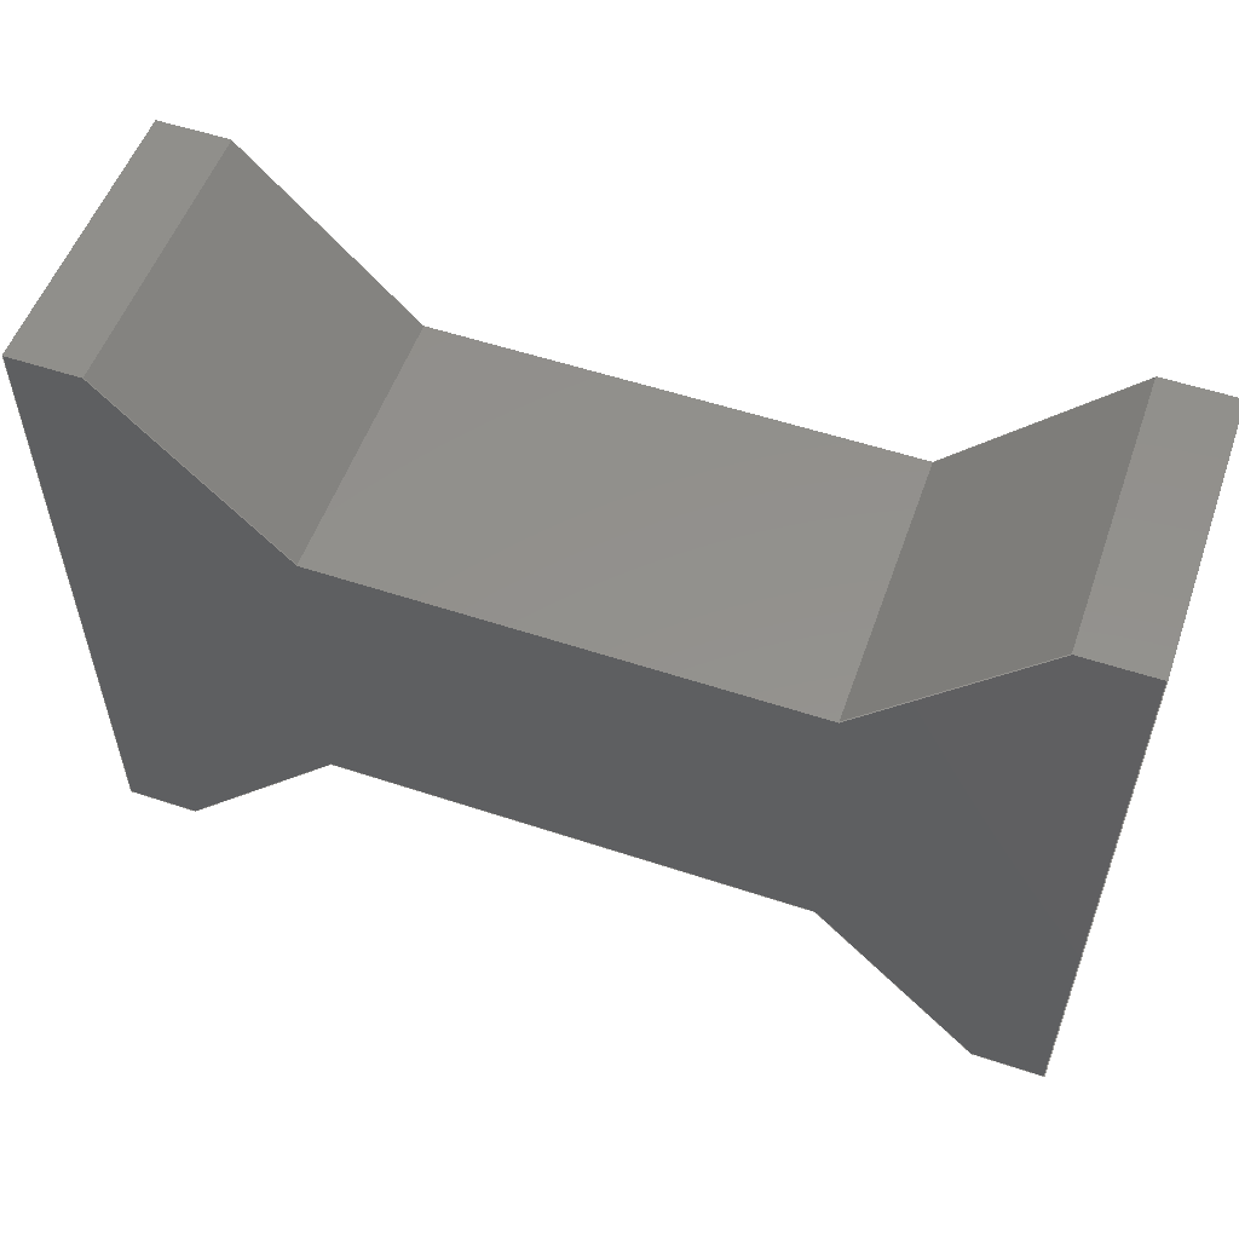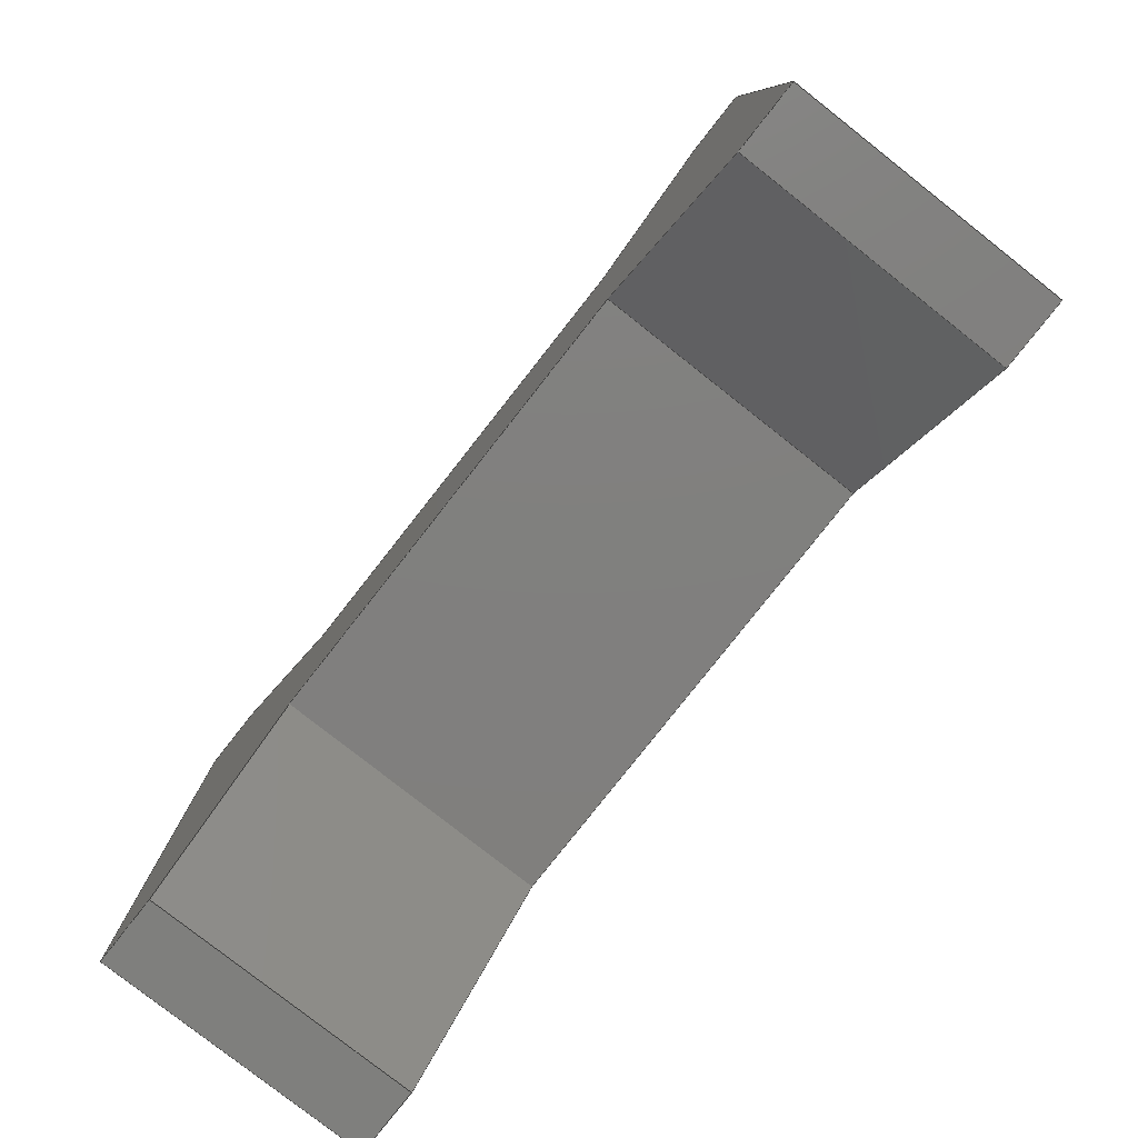
<metadata>
{"format":"step","ext":"step","renderer":"f3d","projection":"perspective","resolution":1024,"background":"white","views":[{"elev":54.5,"azim":-160.6,"up":"+Z"},{"elev":-79.7,"azim":51.8,"up":"+Z"}]}
</metadata>
<code>
ISO-10303-21;
DATA;
#1=MECHANICAL_DESIGN_GEOMETRIC_PRESENTATION_REPRESENTATION('',(#4),#438);
#2=SHAPE_REPRESENTATION_RELATIONSHIP('SRR','None',#445,#3);
#3=ADVANCED_BREP_SHAPE_REPRESENTATION('',(#5),#437);
#4=STYLED_ITEM('',(#454),#5);
#5=MANIFOLD_SOLID_BREP('Body1',#266);
#6=FACE_OUTER_BOUND('',#20,.T.);
#7=FACE_OUTER_BOUND('',#21,.T.);
#8=FACE_OUTER_BOUND('',#22,.T.);
#9=FACE_OUTER_BOUND('',#23,.T.);
#10=FACE_OUTER_BOUND('',#24,.T.);
#11=FACE_OUTER_BOUND('',#25,.T.);
#12=FACE_OUTER_BOUND('',#26,.T.);
#13=FACE_OUTER_BOUND('',#27,.T.);
#14=FACE_OUTER_BOUND('',#28,.T.);
#15=FACE_OUTER_BOUND('',#29,.T.);
#16=FACE_OUTER_BOUND('',#30,.T.);
#17=FACE_OUTER_BOUND('',#31,.T.);
#18=FACE_OUTER_BOUND('',#32,.T.);
#19=FACE_OUTER_BOUND('',#33,.T.);
#20=EDGE_LOOP('',(#166,#167,#168,#169));
#21=EDGE_LOOP('',(#170,#171,#172,#173));
#22=EDGE_LOOP('',(#174,#175,#176,#177));
#23=EDGE_LOOP('',(#178,#179,#180,#181));
#24=EDGE_LOOP('',(#182,#183,#184,#185));
#25=EDGE_LOOP('',(#186,#187,#188,#189));
#26=EDGE_LOOP('',(#190,#191,#192,#193));
#27=EDGE_LOOP('',(#194,#195,#196,#197));
#28=EDGE_LOOP('',(#198,#199,#200,#201));
#29=EDGE_LOOP('',(#202,#203,#204,#205));
#30=EDGE_LOOP('',(#206,#207,#208,#209));
#31=EDGE_LOOP('',(#210,#211,#212,#213));
#32=EDGE_LOOP('',(#214,#215,#216,#217,#218,#219,#220,#221,#222,#223,#224,
#225));
#33=EDGE_LOOP('',(#226,#227,#228,#229,#230,#231,#232,#233,#234,#235,#236,
#237));
#34=LINE('',#364,#70);
#35=LINE('',#366,#71);
#36=LINE('',#368,#72);
#37=LINE('',#369,#73);
#38=LINE('',#372,#74);
#39=LINE('',#374,#75);
#40=LINE('',#375,#76);
#41=LINE('',#378,#77);
#42=LINE('',#380,#78);
#43=LINE('',#381,#79);
#44=LINE('',#384,#80);
#45=LINE('',#386,#81);
#46=LINE('',#387,#82);
#47=LINE('',#390,#83);
#48=LINE('',#392,#84);
#49=LINE('',#393,#85);
#50=LINE('',#396,#86);
#51=LINE('',#398,#87);
#52=LINE('',#399,#88);
#53=LINE('',#402,#89);
#54=LINE('',#404,#90);
#55=LINE('',#405,#91);
#56=LINE('',#408,#92);
#57=LINE('',#410,#93);
#58=LINE('',#411,#94);
#59=LINE('',#414,#95);
#60=LINE('',#416,#96);
#61=LINE('',#417,#97);
#62=LINE('',#420,#98);
#63=LINE('',#422,#99);
#64=LINE('',#423,#100);
#65=LINE('',#426,#101);
#66=LINE('',#428,#102);
#67=LINE('',#429,#103);
#68=LINE('',#431,#104);
#69=LINE('',#432,#105);
#70=VECTOR('',#298,1);
#71=VECTOR('',#299,1);
#72=VECTOR('',#300,1);
#73=VECTOR('',#301,1);
#74=VECTOR('',#304,1);
#75=VECTOR('',#305,1);
#76=VECTOR('',#306,1);
#77=VECTOR('',#309,1);
#78=VECTOR('',#310,1);
#79=VECTOR('',#311,1);
#80=VECTOR('',#314,1);
#81=VECTOR('',#315,1);
#82=VECTOR('',#316,1);
#83=VECTOR('',#319,1);
#84=VECTOR('',#320,1);
#85=VECTOR('',#321,1);
#86=VECTOR('',#324,1);
#87=VECTOR('',#325,1);
#88=VECTOR('',#326,1);
#89=VECTOR('',#329,1);
#90=VECTOR('',#330,1);
#91=VECTOR('',#331,1);
#92=VECTOR('',#334,1);
#93=VECTOR('',#335,1);
#94=VECTOR('',#336,1);
#95=VECTOR('',#339,1);
#96=VECTOR('',#340,1);
#97=VECTOR('',#341,1);
#98=VECTOR('',#344,1);
#99=VECTOR('',#345,1);
#100=VECTOR('',#346,1);
#101=VECTOR('',#349,1);
#102=VECTOR('',#350,1);
#103=VECTOR('',#351,1);
#104=VECTOR('',#354,1);
#105=VECTOR('',#355,1);
#106=VERTEX_POINT('',#362);
#107=VERTEX_POINT('',#363);
#108=VERTEX_POINT('',#365);
#109=VERTEX_POINT('',#367);
#110=VERTEX_POINT('',#371);
#111=VERTEX_POINT('',#373);
#112=VERTEX_POINT('',#377);
#113=VERTEX_POINT('',#379);
#114=VERTEX_POINT('',#383);
#115=VERTEX_POINT('',#385);
#116=VERTEX_POINT('',#389);
#117=VERTEX_POINT('',#391);
#118=VERTEX_POINT('',#395);
#119=VERTEX_POINT('',#397);
#120=VERTEX_POINT('',#401);
#121=VERTEX_POINT('',#403);
#122=VERTEX_POINT('',#407);
#123=VERTEX_POINT('',#409);
#124=VERTEX_POINT('',#413);
#125=VERTEX_POINT('',#415);
#126=VERTEX_POINT('',#419);
#127=VERTEX_POINT('',#421);
#128=VERTEX_POINT('',#425);
#129=VERTEX_POINT('',#427);
#130=EDGE_CURVE('',#106,#107,#34,.T.);
#131=EDGE_CURVE('',#106,#108,#35,.T.);
#132=EDGE_CURVE('',#109,#108,#36,.T.);
#133=EDGE_CURVE('',#107,#109,#37,.T.);
#134=EDGE_CURVE('',#107,#110,#38,.T.);
#135=EDGE_CURVE('',#111,#109,#39,.T.);
#136=EDGE_CURVE('',#110,#111,#40,.T.);
#137=EDGE_CURVE('',#110,#112,#41,.T.);
#138=EDGE_CURVE('',#113,#111,#42,.T.);
#139=EDGE_CURVE('',#112,#113,#43,.T.);
#140=EDGE_CURVE('',#112,#114,#44,.T.);
#141=EDGE_CURVE('',#115,#113,#45,.T.);
#142=EDGE_CURVE('',#114,#115,#46,.T.);
#143=EDGE_CURVE('',#114,#116,#47,.T.);
#144=EDGE_CURVE('',#117,#115,#48,.T.);
#145=EDGE_CURVE('',#116,#117,#49,.T.);
#146=EDGE_CURVE('',#116,#118,#50,.T.);
#147=EDGE_CURVE('',#119,#117,#51,.T.);
#148=EDGE_CURVE('',#118,#119,#52,.T.);
#149=EDGE_CURVE('',#118,#120,#53,.T.);
#150=EDGE_CURVE('',#121,#119,#54,.T.);
#151=EDGE_CURVE('',#120,#121,#55,.T.);
#152=EDGE_CURVE('',#120,#122,#56,.T.);
#153=EDGE_CURVE('',#123,#121,#57,.T.);
#154=EDGE_CURVE('',#122,#123,#58,.T.);
#155=EDGE_CURVE('',#122,#124,#59,.T.);
#156=EDGE_CURVE('',#125,#123,#60,.T.);
#157=EDGE_CURVE('',#124,#125,#61,.T.);
#158=EDGE_CURVE('',#126,#124,#62,.T.);
#159=EDGE_CURVE('',#127,#125,#63,.T.);
#160=EDGE_CURVE('',#126,#127,#64,.T.);
#161=EDGE_CURVE('',#128,#126,#65,.T.);
#162=EDGE_CURVE('',#129,#127,#66,.T.);
#163=EDGE_CURVE('',#128,#129,#67,.T.);
#164=EDGE_CURVE('',#106,#128,#68,.T.);
#165=EDGE_CURVE('',#108,#129,#69,.T.);
#166=ORIENTED_EDGE('',*,*,#130,.F.);
#167=ORIENTED_EDGE('',*,*,#131,.T.);
#168=ORIENTED_EDGE('',*,*,#132,.F.);
#169=ORIENTED_EDGE('',*,*,#133,.F.);
#170=ORIENTED_EDGE('',*,*,#134,.F.);
#171=ORIENTED_EDGE('',*,*,#133,.T.);
#172=ORIENTED_EDGE('',*,*,#135,.F.);
#173=ORIENTED_EDGE('',*,*,#136,.F.);
#174=ORIENTED_EDGE('',*,*,#137,.F.);
#175=ORIENTED_EDGE('',*,*,#136,.T.);
#176=ORIENTED_EDGE('',*,*,#138,.F.);
#177=ORIENTED_EDGE('',*,*,#139,.F.);
#178=ORIENTED_EDGE('',*,*,#140,.F.);
#179=ORIENTED_EDGE('',*,*,#139,.T.);
#180=ORIENTED_EDGE('',*,*,#141,.F.);
#181=ORIENTED_EDGE('',*,*,#142,.F.);
#182=ORIENTED_EDGE('',*,*,#143,.F.);
#183=ORIENTED_EDGE('',*,*,#142,.T.);
#184=ORIENTED_EDGE('',*,*,#144,.F.);
#185=ORIENTED_EDGE('',*,*,#145,.F.);
#186=ORIENTED_EDGE('',*,*,#146,.F.);
#187=ORIENTED_EDGE('',*,*,#145,.T.);
#188=ORIENTED_EDGE('',*,*,#147,.F.);
#189=ORIENTED_EDGE('',*,*,#148,.F.);
#190=ORIENTED_EDGE('',*,*,#149,.F.);
#191=ORIENTED_EDGE('',*,*,#148,.T.);
#192=ORIENTED_EDGE('',*,*,#150,.F.);
#193=ORIENTED_EDGE('',*,*,#151,.F.);
#194=ORIENTED_EDGE('',*,*,#152,.F.);
#195=ORIENTED_EDGE('',*,*,#151,.T.);
#196=ORIENTED_EDGE('',*,*,#153,.F.);
#197=ORIENTED_EDGE('',*,*,#154,.F.);
#198=ORIENTED_EDGE('',*,*,#155,.F.);
#199=ORIENTED_EDGE('',*,*,#154,.T.);
#200=ORIENTED_EDGE('',*,*,#156,.F.);
#201=ORIENTED_EDGE('',*,*,#157,.F.);
#202=ORIENTED_EDGE('',*,*,#158,.T.);
#203=ORIENTED_EDGE('',*,*,#157,.T.);
#204=ORIENTED_EDGE('',*,*,#159,.F.);
#205=ORIENTED_EDGE('',*,*,#160,.F.);
#206=ORIENTED_EDGE('',*,*,#161,.T.);
#207=ORIENTED_EDGE('',*,*,#160,.T.);
#208=ORIENTED_EDGE('',*,*,#162,.F.);
#209=ORIENTED_EDGE('',*,*,#163,.F.);
#210=ORIENTED_EDGE('',*,*,#164,.T.);
#211=ORIENTED_EDGE('',*,*,#163,.T.);
#212=ORIENTED_EDGE('',*,*,#165,.F.);
#213=ORIENTED_EDGE('',*,*,#131,.F.);
#214=ORIENTED_EDGE('',*,*,#165,.T.);
#215=ORIENTED_EDGE('',*,*,#162,.T.);
#216=ORIENTED_EDGE('',*,*,#159,.T.);
#217=ORIENTED_EDGE('',*,*,#156,.T.);
#218=ORIENTED_EDGE('',*,*,#153,.T.);
#219=ORIENTED_EDGE('',*,*,#150,.T.);
#220=ORIENTED_EDGE('',*,*,#147,.T.);
#221=ORIENTED_EDGE('',*,*,#144,.T.);
#222=ORIENTED_EDGE('',*,*,#141,.T.);
#223=ORIENTED_EDGE('',*,*,#138,.T.);
#224=ORIENTED_EDGE('',*,*,#135,.T.);
#225=ORIENTED_EDGE('',*,*,#132,.T.);
#226=ORIENTED_EDGE('',*,*,#164,.F.);
#227=ORIENTED_EDGE('',*,*,#130,.T.);
#228=ORIENTED_EDGE('',*,*,#134,.T.);
#229=ORIENTED_EDGE('',*,*,#137,.T.);
#230=ORIENTED_EDGE('',*,*,#140,.T.);
#231=ORIENTED_EDGE('',*,*,#143,.T.);
#232=ORIENTED_EDGE('',*,*,#146,.T.);
#233=ORIENTED_EDGE('',*,*,#149,.T.);
#234=ORIENTED_EDGE('',*,*,#152,.T.);
#235=ORIENTED_EDGE('',*,*,#155,.T.);
#236=ORIENTED_EDGE('',*,*,#158,.F.);
#237=ORIENTED_EDGE('',*,*,#161,.F.);
#238=PLANE('',#280);
#239=PLANE('',#281);
#240=PLANE('',#282);
#241=PLANE('',#283);
#242=PLANE('',#284);
#243=PLANE('',#285);
#244=PLANE('',#286);
#245=PLANE('',#287);
#246=PLANE('',#288);
#247=PLANE('',#289);
#248=PLANE('',#290);
#249=PLANE('',#291);
#250=PLANE('',#292);
#251=PLANE('',#293);
#252=ADVANCED_FACE('',(#6),#238,.T.);
#253=ADVANCED_FACE('',(#7),#239,.T.);
#254=ADVANCED_FACE('',(#8),#240,.T.);
#255=ADVANCED_FACE('',(#9),#241,.T.);
#256=ADVANCED_FACE('',(#10),#242,.T.);
#257=ADVANCED_FACE('',(#11),#243,.T.);
#258=ADVANCED_FACE('',(#12),#244,.T.);
#259=ADVANCED_FACE('',(#13),#245,.T.);
#260=ADVANCED_FACE('',(#14),#246,.T.);
#261=ADVANCED_FACE('',(#15),#247,.T.);
#262=ADVANCED_FACE('',(#16),#248,.T.);
#263=ADVANCED_FACE('',(#17),#249,.T.);
#264=ADVANCED_FACE('',(#18),#250,.T.);
#265=ADVANCED_FACE('',(#19),#251,.F.);
#266=CLOSED_SHELL('',(#252,#253,#254,#255,#256,#257,#258,#259,#260,#261,
#262,#263,#264,#265));
#267=DERIVED_UNIT_ELEMENT(#269,1);
#268=DERIVED_UNIT_ELEMENT(#440,3);
#269=(
MASS_UNIT()
NAMED_UNIT(*)
SI_UNIT(.KILO.,.GRAM.)
);
#270=DERIVED_UNIT((#267,#268));
#271=MEASURE_REPRESENTATION_ITEM('density measure',
POSITIVE_RATIO_MEASURE(7850),#270);
#272=PROPERTY_DEFINITION_REPRESENTATION(#277,#274);
#273=PROPERTY_DEFINITION_REPRESENTATION(#278,#275);
#274=REPRESENTATION('material name',(#276),#437);
#275=REPRESENTATION('density',(#271),#437);
#276=DESCRIPTIVE_REPRESENTATION_ITEM('Steel','Steel');
#277=PROPERTY_DEFINITION('material property','material name',#447);
#278=PROPERTY_DEFINITION('material property','density of part',#447);
#279=AXIS2_PLACEMENT_3D('placement',#360,#294,#295);
#280=AXIS2_PLACEMENT_3D('',#361,#296,#297);
#281=AXIS2_PLACEMENT_3D('',#370,#302,#303);
#282=AXIS2_PLACEMENT_3D('',#376,#307,#308);
#283=AXIS2_PLACEMENT_3D('',#382,#312,#313);
#284=AXIS2_PLACEMENT_3D('',#388,#317,#318);
#285=AXIS2_PLACEMENT_3D('',#394,#322,#323);
#286=AXIS2_PLACEMENT_3D('',#400,#327,#328);
#287=AXIS2_PLACEMENT_3D('',#406,#332,#333);
#288=AXIS2_PLACEMENT_3D('',#412,#337,#338);
#289=AXIS2_PLACEMENT_3D('',#418,#342,#343);
#290=AXIS2_PLACEMENT_3D('',#424,#347,#348);
#291=AXIS2_PLACEMENT_3D('',#430,#352,#353);
#292=AXIS2_PLACEMENT_3D('',#433,#356,#357);
#293=AXIS2_PLACEMENT_3D('',#434,#358,#359);
#294=DIRECTION('axis',(0,0,1));
#295=DIRECTION('refdir',(1,0,0));
#296=DIRECTION('center_axis',(-1,0,0));
#297=DIRECTION('ref_axis',(0,0,1));
#298=DIRECTION('',(0,0,-1));
#299=DIRECTION('',(0,1,0));
#300=DIRECTION('',(0,0,1));
#301=DIRECTION('',(0,1,0));
#302=DIRECTION('center_axis',(0,0,-1));
#303=DIRECTION('ref_axis',(-1,0,0));
#304=DIRECTION('',(1,0,0));
#305=DIRECTION('',(-1,0,0));
#306=DIRECTION('',(0,1,0));
#307=DIRECTION('center_axis',(0.7274,0,-0.6862));
#308=DIRECTION('ref_axis',(-0.6862,0,-0.7274));
#309=DIRECTION('',(0.6862,0,0.7274));
#310=DIRECTION('',(-0.6862,0,-0.7274));
#311=DIRECTION('',(0,1,0));
#312=DIRECTION('center_axis',(0,0,-1));
#313=DIRECTION('ref_axis',(-1,0,0));
#314=DIRECTION('',(1,0,0));
#315=DIRECTION('',(-1,0,0));
#316=DIRECTION('',(0,1,0));
#317=DIRECTION('center_axis',(-0.7274,0,-0.6862));
#318=DIRECTION('ref_axis',(-0.6862,0,0.7274));
#319=DIRECTION('',(0.6862,0,-0.7274));
#320=DIRECTION('',(-0.6862,0,0.7274));
#321=DIRECTION('',(0,1,0));
#322=DIRECTION('center_axis',(0,0,-1));
#323=DIRECTION('ref_axis',(-1,0,0));
#324=DIRECTION('',(1,0,0));
#325=DIRECTION('',(-1,0,0));
#326=DIRECTION('',(0,1,0));
#327=DIRECTION('center_axis',(1,0,-3.996e-16));
#328=DIRECTION('ref_axis',(-3.996e-16,0,-1));
#329=DIRECTION('',(3.996e-16,0,1));
#330=DIRECTION('',(-3.996e-16,0,-1));
#331=DIRECTION('',(0,1,0));
#332=DIRECTION('center_axis',(1.166e-16,0,1));
#333=DIRECTION('ref_axis',(1,0,-1.166e-16));
#334=DIRECTION('',(-1,0,1.166e-16));
#335=DIRECTION('',(1,0,-1.166e-16));
#336=DIRECTION('',(0,1,0));
#337=DIRECTION('center_axis',(-0.7274,0,0.6862));
#338=DIRECTION('ref_axis',(0.6862,0,0.7274));
#339=DIRECTION('',(-0.6862,0,-0.7274));
#340=DIRECTION('',(0.6862,0,0.7274));
#341=DIRECTION('',(0,1,0));
#342=DIRECTION('center_axis',(0,0,1));
#343=DIRECTION('ref_axis',(1,0,0));
#344=DIRECTION('',(1,0,0));
#345=DIRECTION('',(1,0,0));
#346=DIRECTION('',(0,1,0));
#347=DIRECTION('center_axis',(0.7274,0,0.6862));
#348=DIRECTION('ref_axis',(0.6862,0,-0.7274));
#349=DIRECTION('',(0.6862,0,-0.7274));
#350=DIRECTION('',(0.6862,0,-0.7274));
#351=DIRECTION('',(0,1,0));
#352=DIRECTION('center_axis',(6.123e-17,0,1));
#353=DIRECTION('ref_axis',(1,0,-6.123e-17));
#354=DIRECTION('',(1,0,-6.123e-17));
#355=DIRECTION('',(1,0,-6.123e-17));
#356=DIRECTION('center_axis',(0,1,0));
#357=DIRECTION('ref_axis',(0,0,1));
#358=DIRECTION('center_axis',(0,1,0));
#359=DIRECTION('ref_axis',(1,0,0));
#360=CARTESIAN_POINT('',(0,0,0));
#361=CARTESIAN_POINT('Origin',(0,0,-8.89));
#362=CARTESIAN_POINT('',(0,0,0));
#363=CARTESIAN_POINT('',(0,0,-8.89));
#364=CARTESIAN_POINT('',(0,0,0));
#365=CARTESIAN_POINT('',(0,3.81,0));
#366=CARTESIAN_POINT('',(0,0,0));
#367=CARTESIAN_POINT('',(0,3.81,-8.89));
#368=CARTESIAN_POINT('',(0,3.81,0));
#369=CARTESIAN_POINT('',(0,0,-8.89));
#370=CARTESIAN_POINT('Origin',(0.9525,0,-8.89));
#371=CARTESIAN_POINT('',(0.9525,0,-8.89));
#372=CARTESIAN_POINT('',(0,0,-8.89));
#373=CARTESIAN_POINT('',(0.9525,3.81,-8.89));
#374=CARTESIAN_POINT('',(0,3.81,-8.89));
#375=CARTESIAN_POINT('',(0.9525,0,-8.89));
#376=CARTESIAN_POINT('Origin',(3.175,0,-6.534));
#377=CARTESIAN_POINT('',(3.175,0,-6.534));
#378=CARTESIAN_POINT('',(0.9525,0,-8.89));
#379=CARTESIAN_POINT('',(3.175,3.81,-6.534));
#380=CARTESIAN_POINT('',(0.9525,3.81,-8.89));
#381=CARTESIAN_POINT('',(3.175,0,-6.534));
#382=CARTESIAN_POINT('Origin',(9.525,0,-6.534));
#383=CARTESIAN_POINT('',(9.525,0,-6.534));
#384=CARTESIAN_POINT('',(3.175,0,-6.534));
#385=CARTESIAN_POINT('',(9.525,3.81,-6.534));
#386=CARTESIAN_POINT('',(3.175,3.81,-6.534));
#387=CARTESIAN_POINT('',(9.525,0,-6.534));
#388=CARTESIAN_POINT('Origin',(11.75,0,-8.89));
#389=CARTESIAN_POINT('',(11.75,0,-8.89));
#390=CARTESIAN_POINT('',(9.525,0,-6.534));
#391=CARTESIAN_POINT('',(11.75,3.81,-8.89));
#392=CARTESIAN_POINT('',(9.525,3.81,-6.534));
#393=CARTESIAN_POINT('',(11.75,0,-8.89));
#394=CARTESIAN_POINT('Origin',(12.7,0,-8.89));
#395=CARTESIAN_POINT('',(12.7,0,-8.89));
#396=CARTESIAN_POINT('',(11.75,0,-8.89));
#397=CARTESIAN_POINT('',(12.7,3.81,-8.89));
#398=CARTESIAN_POINT('',(11.75,3.81,-8.89));
#399=CARTESIAN_POINT('',(12.7,0,-8.89));
#400=CARTESIAN_POINT('Origin',(12.7,0,-1.776e-15));
#401=CARTESIAN_POINT('',(12.7,0,-1.471e-15));
#402=CARTESIAN_POINT('',(12.7,0,-8.89));
#403=CARTESIAN_POINT('',(12.7,3.81,-1.471e-15));
#404=CARTESIAN_POINT('',(12.7,3.81,-8.89));
#405=CARTESIAN_POINT('',(12.7,0,-1.471e-15));
#406=CARTESIAN_POINT('Origin',(11.75,0,-1.36e-15));
#407=CARTESIAN_POINT('',(11.75,0,-1.36e-15));
#408=CARTESIAN_POINT('',(12.7,0,-1.471e-15));
#409=CARTESIAN_POINT('',(11.75,3.81,-1.36e-15));
#410=CARTESIAN_POINT('',(12.7,3.81,-1.471e-15));
#411=CARTESIAN_POINT('',(11.75,0,-1.36e-15));
#412=CARTESIAN_POINT('Origin',(9.525,0,-2.356));
#413=CARTESIAN_POINT('',(9.525,0,-2.356));
#414=CARTESIAN_POINT('',(11.75,0,-1.36e-15));
#415=CARTESIAN_POINT('',(9.525,3.81,-2.356));
#416=CARTESIAN_POINT('',(11.75,3.81,-1.36e-15));
#417=CARTESIAN_POINT('',(9.525,0,-2.356));
#418=CARTESIAN_POINT('Origin',(3.175,0,-2.356));
#419=CARTESIAN_POINT('',(3.175,0,-2.356));
#420=CARTESIAN_POINT('',(3.175,0,-2.356));
#421=CARTESIAN_POINT('',(3.175,3.81,-2.356));
#422=CARTESIAN_POINT('',(3.175,3.81,-2.356));
#423=CARTESIAN_POINT('',(3.175,0,-2.356));
#424=CARTESIAN_POINT('Origin',(0.9525,0,-5.832e-17));
#425=CARTESIAN_POINT('',(0.9525,0,-5.832e-17));
#426=CARTESIAN_POINT('',(0.9525,0,-5.832e-17));
#427=CARTESIAN_POINT('',(0.9525,3.81,-5.832e-17));
#428=CARTESIAN_POINT('',(0.9525,3.81,-5.832e-17));
#429=CARTESIAN_POINT('',(0.9525,0,-5.832e-17));
#430=CARTESIAN_POINT('Origin',(0,0,0));
#431=CARTESIAN_POINT('',(0,0,0));
#432=CARTESIAN_POINT('',(0,3.81,0));
#433=CARTESIAN_POINT('Origin',(6.35,3.81,-4.445));
#434=CARTESIAN_POINT('Origin',(6.35,0,-4.445));
#435=UNCERTAINTY_MEASURE_WITH_UNIT(LENGTH_MEASURE(0.001),#439,
'DISTANCE_ACCURACY_VALUE',
'Maximum model space distance between geometric entities at asserted c
onnectivities');
#436=UNCERTAINTY_MEASURE_WITH_UNIT(LENGTH_MEASURE(0.001),#439,
'DISTANCE_ACCURACY_VALUE',
'Maximum model space distance between geometric entities at asserted c
onnectivities');
#437=(
GEOMETRIC_REPRESENTATION_CONTEXT(3)
GLOBAL_UNCERTAINTY_ASSIGNED_CONTEXT((#435))
GLOBAL_UNIT_ASSIGNED_CONTEXT((#439,#441,#442))
REPRESENTATION_CONTEXT('','3D')
);
#438=(
GEOMETRIC_REPRESENTATION_CONTEXT(3)
GLOBAL_UNCERTAINTY_ASSIGNED_CONTEXT((#436))
GLOBAL_UNIT_ASSIGNED_CONTEXT((#439,#441,#442))
REPRESENTATION_CONTEXT('','3D')
);
#439=(
LENGTH_UNIT()
NAMED_UNIT(*)
SI_UNIT(.CENTI.,.METRE.)
);
#440=(
LENGTH_UNIT()
NAMED_UNIT(*)
SI_UNIT($,.METRE.)
);
#441=(
NAMED_UNIT(*)
PLANE_ANGLE_UNIT()
SI_UNIT($,.RADIAN.)
);
#442=(
NAMED_UNIT(*)
SI_UNIT($,.STERADIAN.)
SOLID_ANGLE_UNIT()
);
#443=SHAPE_DEFINITION_REPRESENTATION(#444,#445);
#444=PRODUCT_DEFINITION_SHAPE('',$,#447);
#445=SHAPE_REPRESENTATION('',(#279),#437);
#446=PRODUCT_DEFINITION_CONTEXT('part definition',#451,'design');
#447=PRODUCT_DEFINITION('Base','Base v1',#448,#446);
#448=PRODUCT_DEFINITION_FORMATION('',$,#453);
#449=PRODUCT_RELATED_PRODUCT_CATEGORY('Base v1','Base v1',(#453));
#450=APPLICATION_PROTOCOL_DEFINITION('international standard',
'automotive_design',2009,#451);
#451=APPLICATION_CONTEXT(
'Core Data for Automotive Mechanical Design Process');
#452=PRODUCT_CONTEXT('part definition',#451,'mechanical');
#453=PRODUCT('Base','Base v1',$,(#452));
#454=PRESENTATION_STYLE_ASSIGNMENT((#455));
#455=SURFACE_STYLE_USAGE(.BOTH.,#456);
#456=SURFACE_SIDE_STYLE('',(#457));
#457=SURFACE_STYLE_FILL_AREA(#458);
#458=FILL_AREA_STYLE('Steel - Satin',(#459));
#459=FILL_AREA_STYLE_COLOUR('Steel - Satin',#460);
#460=COLOUR_RGB('Steel - Satin',0.6275,0.6275,0.6275);
ENDSEC;
END-ISO-10303-21;

</code>
